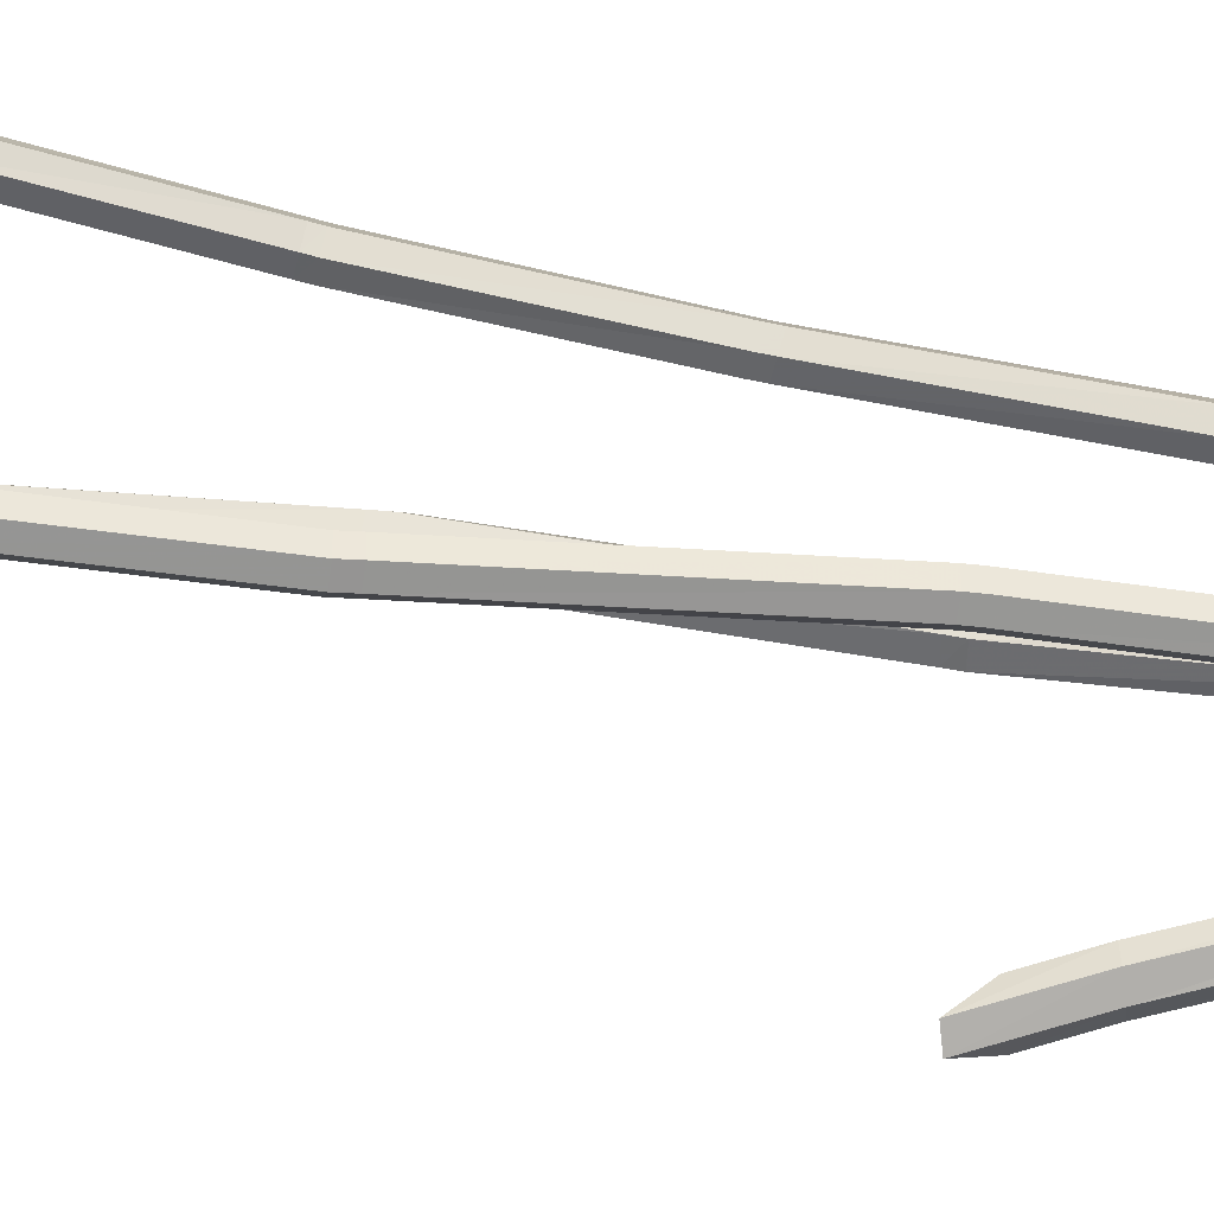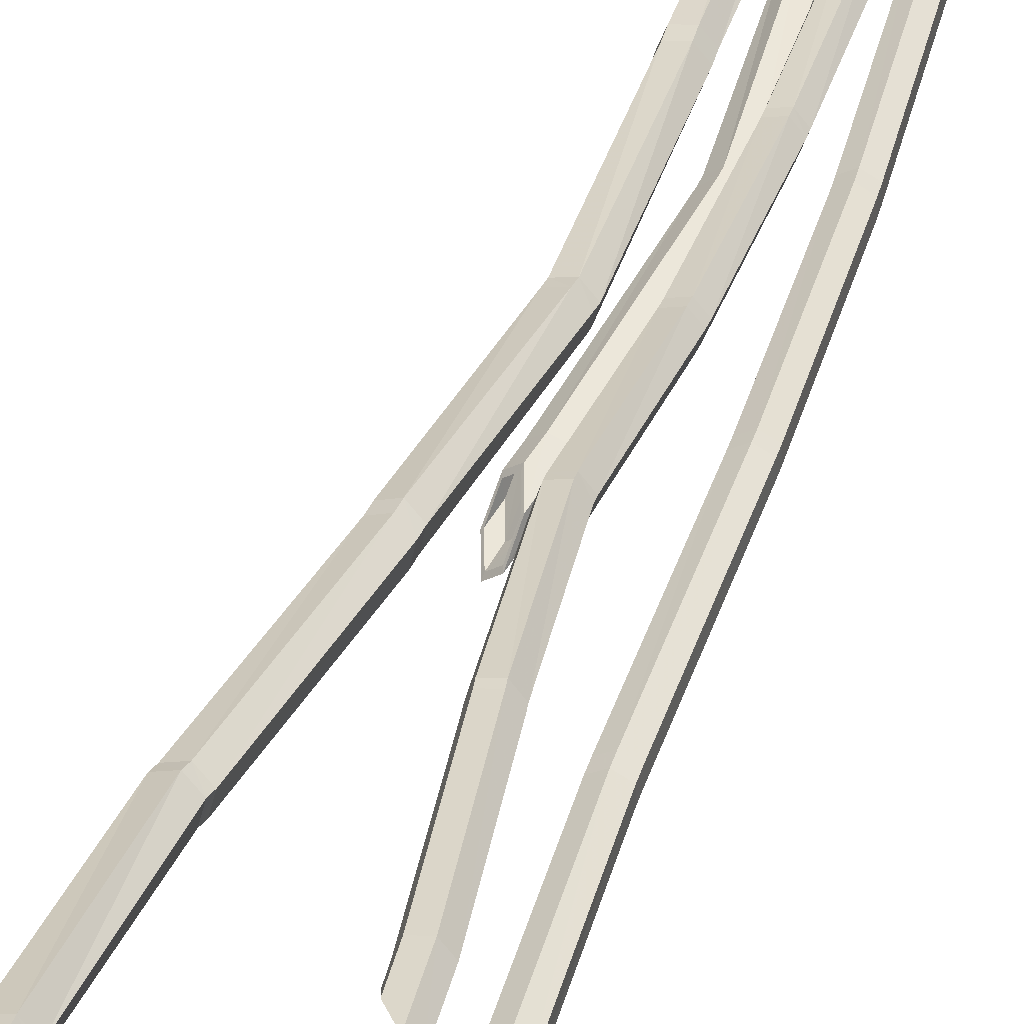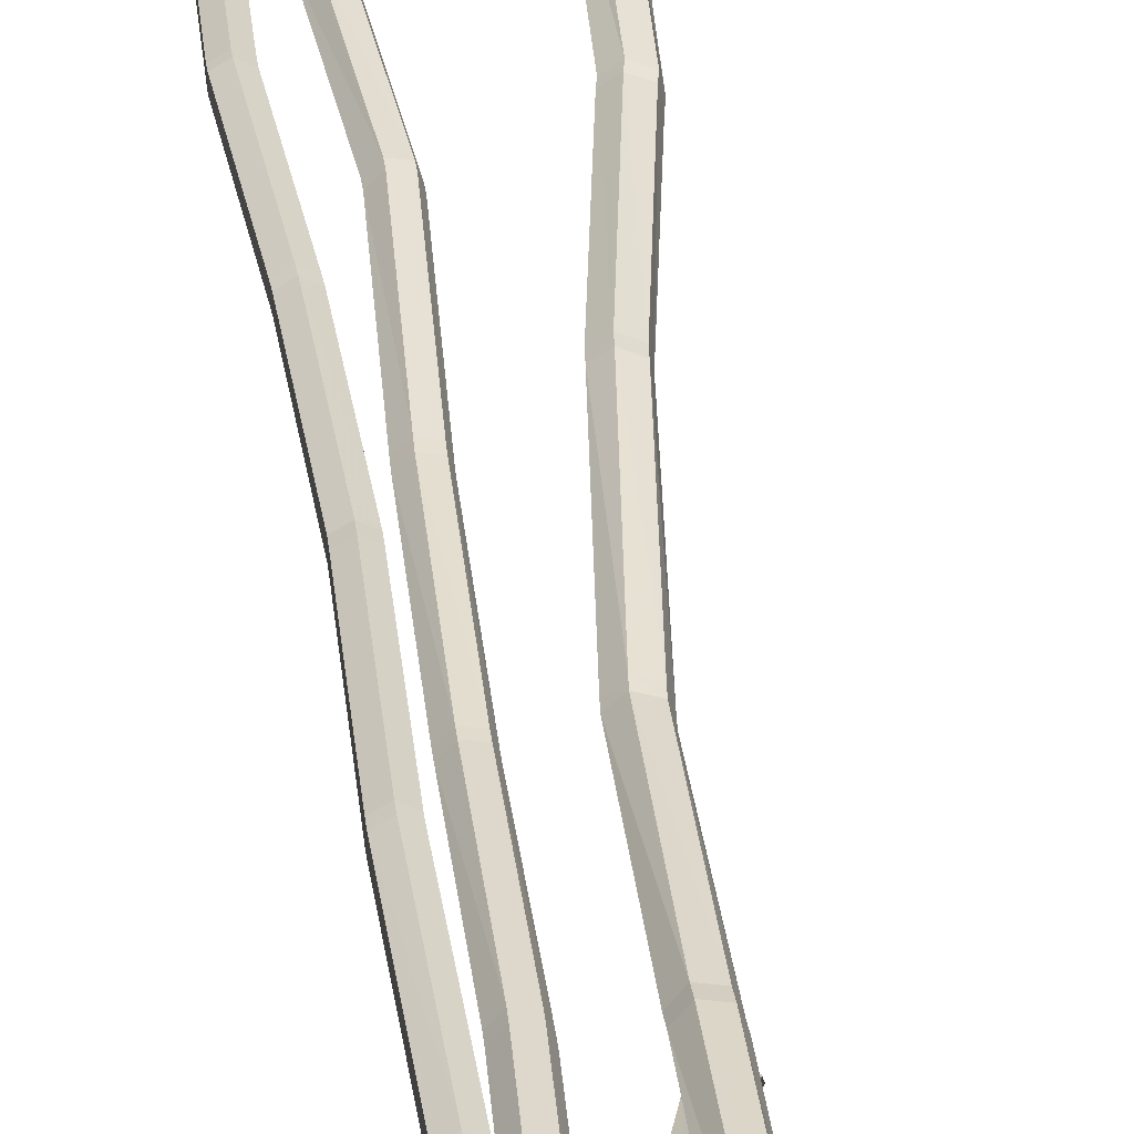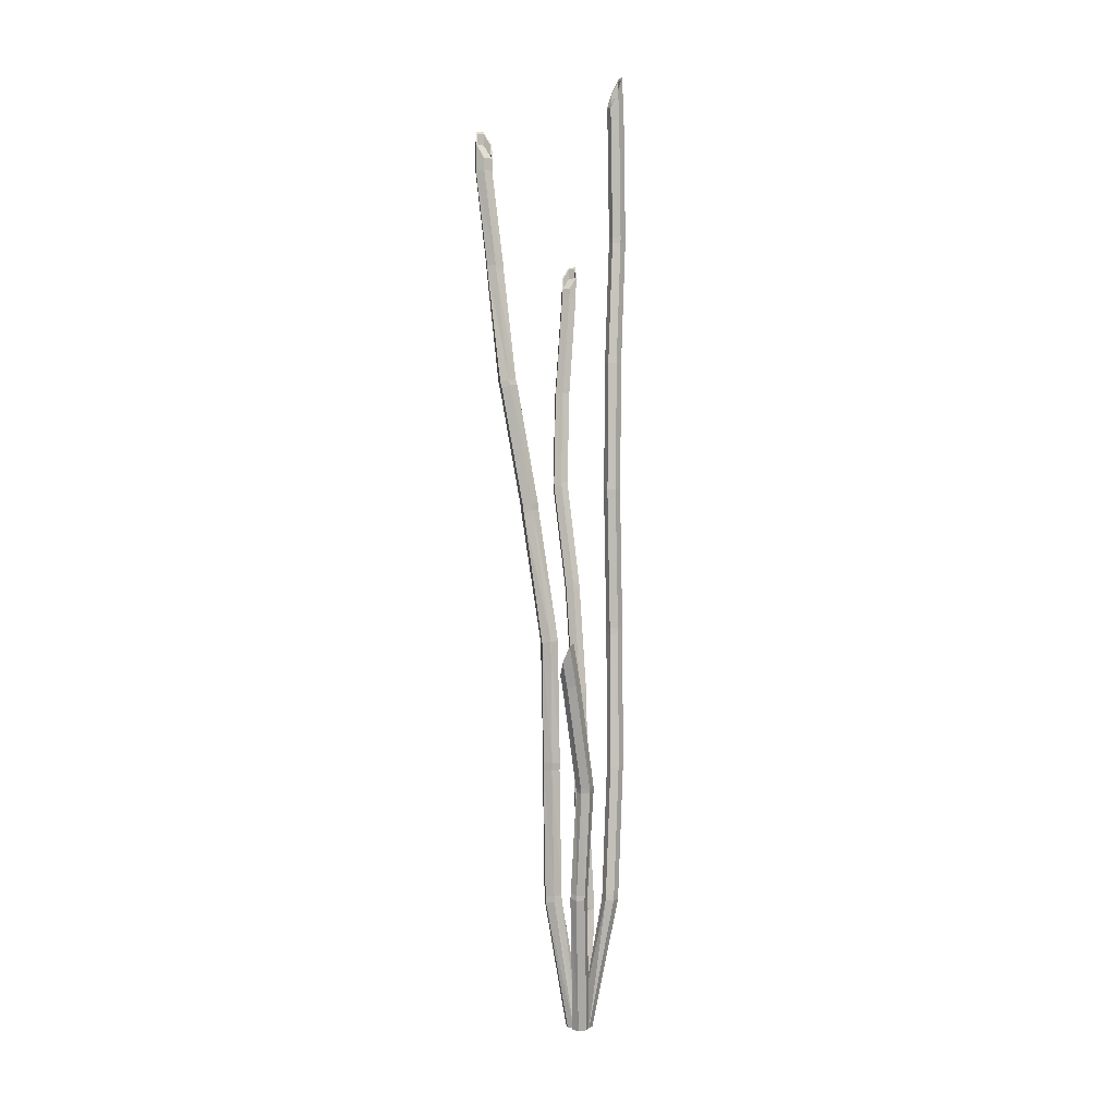
<metadata>
{"format":"obj","ext":"obj","renderer":"f3d","projection":"perspective","resolution":1024,"background":"white","views":[{"elev":-38.0,"azim":-98.8,"up":"+Z"},{"elev":38.8,"azim":-164.9,"up":"+Z"},{"elev":30.5,"azim":-7.1,"up":"+Z"},{"elev":2.1,"azim":155.5,"up":"+Y"}]}
</metadata>
<code>
v 0.4785 5.19 -1.232
v 0.72 5.131 -1.292
v 0.6987 5.125 -1.418
v 0.5675 5.152 -1.451
v 0.6098 5.163 -1.199
v 0.4575 5.185 -1.358
v 0.09493 -0.3886 -0.3152
v 0.3156 1.79 -0.7034
v 0.3162 3.469 -0.9201
v 0.04501 -0.3886 -0.4248
v 0.2703 1.764 -0.8147
v 0.2866 3.454 -1.04
v 0.04479 3.501 -0.9666
v 0.03582 1.784 -0.7182
v -0.1755 -0.3886 -0.3415
v 0.21 3.501 -0.8235
v 0.2211 1.812 -0.5992
v 0.1509 3.47 -1.063
v 0.1304 1.761 -0.8221
v -0.09403 -0.3886 -0.4314
v 0.08122 1.81 -0.6066
v 0.0743 3.516 -0.8467
v 0.3287 3.537 -0.9342
v 0.2997 3.522 -1.054
v 0.0867 3.585 -0.8617
v 0.05782 3.571 -0.982
v 0.2222 3.569 -0.8378
v 0.1643 3.539 -1.078
v 0.3097 1.871 -0.7078
v 0.265 1.846 -0.8193
v 0.03 1.867 -0.7234
v 0.2146 1.895 -0.6039
v 0.1251 1.844 -0.8271
v 0.07481 1.892 -0.6117
v 0.82 5.524 -1.52
v 0.6392 5.801 -1.518
v 0.776 5.312 -1.337
v 0.6 5.586 -1.333
v 0.7481 5.769 -1.612
v 0.6653 5.342 -1.243
v 0.8028 5.529 -1.505
v 0.6511 5.762 -1.503
v 0.7658 5.35 -1.351
v 0.6176 5.581 -1.347
v 0.7429 5.735 -1.582
v 0.6727 5.376 -1.272
v 0.7517 5.357 -1.46
v 0.6034 5.589 -1.457
v 0.7136 5.18 -1.308
v 0.5658 5.41 -1.302
v 0.6957 5.563 -1.535
v 0.6203 5.206 -1.229
v -0.0899 -0.3886 0.04543
v -0.2384 -0.3886 0.0398
v -0.3182 -0.3886 -0.05695
v -0.4493 11.18 1.295
v -0.4895 11.2 1.081
v -0.614 11.2 1.103
v -0.6564 11.19 1.22
v -0.4069 11.19 1.177
v -0.5743 11.18 1.317
v -0.4128 1.357 0.1915
v -0.3251 3.113 0.2282
v -0.3136 4.833 0.2868
v -0.2891 6.533 0.4852
v -0.219 8.152 0.7902
v -0.3374 9.664 0.998
v -0.5366 1.357 0.2124
v -0.4488 3.112 0.2499
v -0.4355 4.827 0.3116
v -0.4097 6.524 0.512
v -0.3411 8.144 0.8147
v -0.4615 9.659 1.019
v -0.4196 9.636 1.232
v -0.2914 8.105 1.023
v -0.3583 6.479 0.7121
v -0.3922 4.795 0.5186
v -0.4127 3.096 0.4622
v -0.5017 1.341 0.4259
v -0.254 9.656 1.094
v -0.1328 8.136 0.8822
v -0.2029 6.515 0.572
v -0.2308 4.819 0.3778
v -0.2451 3.106 0.3235
v -0.3334 1.35 0.2878
v -0.5026 9.645 1.136
v -0.3773 8.121 0.9311
v -0.4444 6.497 0.6255
v -0.4749 4.808 0.4276
v -0.4926 3.103 0.3669
v -0.5811 1.349 0.3297
v -0.3778 1.342 0.405
v -0.2889 3.097 0.4405
v -0.27 4.8 0.4936
v -0.2374 6.488 0.6854
v -0.169 8.112 0.9985
v -0.295 9.641 1.211
v -0.345 9.728 1
v -0.4691 9.723 1.021
v -0.3028 9.706 1.213
v -0.4274 9.701 1.234
v -0.2617 9.72 1.096
v -0.5104 9.71 1.138
v -0.22 8.222 0.8046
v -0.3421 8.214 0.8288
v -0.2928 8.175 1.038
v -0.1339 8.206 0.8968
v -0.3786 8.191 0.9453
v -0.1703 8.183 1.013
v -0.2861 6.623 0.4989
v -0.4068 6.614 0.5257
v -0.3551 6.569 0.726
v -0.1997 6.605 0.5857
v -0.4413 6.587 0.6393
v -0.2342 6.578 0.6992
v -0.3133 4.914 0.2934
v -0.4351 4.908 0.3184
v -0.3914 4.874 0.5251
v -0.2303 4.9 0.3842
v -0.4743 4.888 0.4343
v -0.2693 4.88 0.5
v -0.3221 3.214 0.2308
v -0.4457 3.212 0.2526
v -0.4095 3.196 0.4648
v -0.242 3.206 0.326
v -0.4895 3.203 0.3696
v -0.2857 3.197 0.4429
v -0.4065 1.433 0.1904
v -0.5303 1.432 0.2113
v -0.4953 1.417 0.4248
v -0.3271 1.425 0.2867
v -0.5747 1.424 0.3285
v -0.3715 1.417 0.4039
v -0.6301 11.55 1.113
v -0.5956 11.73 1.332
v -0.4981 11.36 1.086
v -0.4658 11.53 1.306
v -0.6774 11.73 1.235
v -0.4155 11.35 1.182
v -0.6171 11.55 1.128
v -0.5883 11.7 1.313
v -0.5062 11.39 1.106
v -0.4788 11.54 1.29
v -0.6571 11.7 1.231
v -0.4367 11.38 1.187
v -0.6114 11.4 1.124
v -0.5844 11.54 1.309
v -0.4986 11.24 1.101
v -0.4729 11.38 1.286
v -0.6533 11.55 1.228
v -0.429 11.23 1.182
v 0.1074 -0.3886 -0.1579
v 0.07241 -0.3886 -0.0147
v 1.221 13.12 0.8917
v 0.9794 13.13 0.811
v 0.9284 13.13 0.953
v 1.024 13.13 1.064
v 1.126 13.12 0.7802
v 1.17 13.12 1.034
v 0.2022 1.632 -0.1431
v 0.2479 3.703 -0.1552
v 0.266 5.729 -0.1304
v 0.4566 7.779 0.1844
v 0.7504 9.736 0.3466
v 0.8459 11.57 0.667
v 0.1601 1.627 -0.002926
v 0.1972 3.709 -0.01639
v 0.2277 5.721 0.01093
v 0.4304 7.754 0.3268
v 0.7197 9.714 0.4883
v 0.8019 11.56 0.8075
v 1.047 11.55 0.8753
v 0.9661 9.667 0.5251
v 0.6705 7.699 0.3584
v 0.4686 5.688 0.0736
v 0.4357 3.705 0.07191
v 0.404 1.612 0.06659
v 0.9907 11.57 0.6302
v 0.889 9.723 0.2939
v 0.5899 7.764 0.1287
v 0.4059 5.717 -0.1699
v 0.3924 3.698 -0.1804
v 0.3451 1.628 -0.1784
v 0.9023 11.55 0.9117
v 0.8276 9.679 0.5776
v 0.5374 7.715 0.414
v 0.3289 5.7 0.113
v 0.2912 3.71 0.09727
v 0.261 1.617 0.102
v 0.4459 1.617 -0.07361
v 0.4862 3.699 -0.06697
v 0.5071 5.696 -0.068
v 0.6968 7.724 0.2156
v 0.9969 9.689 0.3831
v 1.091 11.55 0.7344
v 0.8463 11.64 0.6759
v 0.8017 11.64 0.8165
v 1.091 11.62 0.7444
v 1.046 11.62 0.8853
v 0.9912 11.64 0.6397
v 0.9017 11.62 0.9212
v 0.7667 9.816 0.3633
v 0.7356 9.794 0.5048
v 0.9822 9.748 0.5428
v 0.9058 9.803 0.3112
v 0.8434 9.76 0.5946
v 1.013 9.769 0.4009
v 0.4668 7.89 0.1899
v 0.4406 7.865 0.3325
v 0.6808 7.81 0.3637
v 0.6001 7.875 0.1341
v 0.5477 7.825 0.4195
v 0.7071 7.835 0.2208
v 0.2735 5.824 -0.1153
v 0.2359 5.815 0.02615
v 0.4769 5.78 0.08672
v 0.4129 5.812 -0.1559
v 0.3377 5.793 0.1272
v 0.5146 5.79 -0.05496
v 0.2477 3.822 -0.165
v 0.1971 3.828 -0.02614
v 0.4357 3.823 0.06229
v 0.3922 3.816 -0.1902
v 0.2912 3.828 0.08765
v 0.4861 3.817 -0.0767
v 0.2049 1.721 -0.137
v 0.1623 1.717 0.002988
v 0.4059 1.702 0.07351
v 0.348 1.716 -0.1717
v 0.2628 1.707 0.1084
v 0.4484 1.707 -0.06654
v 0.9172 13.55 0.9664
v 1.156 13.77 1.06
v 0.974 13.31 0.8156
v 1.21 13.53 0.9033
v 1.01 13.77 1.092
v 1.121 13.31 0.7845
v 0.9403 13.55 0.9609
v 1.141 13.73 1.039
v 0.9881 13.35 0.8337
v 1.187 13.53 0.9077
v 1.018 13.74 1.066
v 1.112 13.34 0.8074
v 0.9448 13.37 0.9536
v 1.143 13.55 1.028
v 0.9931 13.17 0.8291
v 1.191 13.36 0.9014
v 1.02 13.56 1.055
v 1.117 13.17 0.8031
v -0.1543 -0.1628 -0.08965
v -0.2835 -0.3886 -0.1496
v -0.2601 -0.3883 -0.2843
v -0.5205 13.78 -0.4345
v -0.4078 13.78 -0.6232
v -0.5174 13.78 -0.6868
v -0.6288 13.78 -0.6244
v -0.4091 13.78 -0.4969
v -0.6305 13.78 -0.4984
v -0.2996 1.699 -0.6807
v -0.3769 3.774 -0.6928
v -0.3987 5.839 -0.6251
v -0.328 7.979 -0.679
v -0.3547 10.05 -0.6526
v -0.4595 11.91 -0.5736
v -0.4091 1.697 -0.7433
v -0.4862 3.773 -0.7553
v -0.5082 5.837 -0.6874
v -0.4374 7.978 -0.7417
v -0.4639 10.05 -0.7158
v -0.5689 11.91 -0.6371
v -0.6834 11.91 -0.4487
v -0.5765 10.05 -0.5281
v -0.5446 7.978 -0.5575
v -0.6141 5.837 -0.501
v -0.5919 3.772 -0.5672
v -0.5128 1.697 -0.5543
v -0.4617 11.91 -0.4474
v -0.3563 10.05 -0.5269
v -0.3267 7.98 -0.5554
v -0.3967 5.84 -0.5006
v -0.375 3.775 -0.5674
v -0.2967 1.7 -0.5549
v -0.6808 11.91 -0.5746
v -0.5749 10.05 -0.6536
v -0.5457 7.977 -0.6809
v -0.6159 5.836 -0.6253
v -0.5937 3.772 -0.6925
v -0.5157 1.696 -0.6802
v -0.4032 1.699 -0.4917
v -0.4825 3.774 -0.5046
v -0.5044 5.839 -0.4386
v -0.435 7.98 -0.4946
v -0.4671 10.05 -0.4646
v -0.5736 11.91 -0.3849
v -0.4601 11.99 -0.5747
v -0.5695 11.99 -0.6381
v -0.5742 11.99 -0.386
v -0.6839 11.99 -0.4498
v -0.4622 11.99 -0.4484
v -0.6814 11.99 -0.5757
v -0.3591 10.14 -0.647
v -0.4682 10.14 -0.7103
v -0.581 10.13 -0.5223
v -0.3607 10.14 -0.5212
v -0.5792 10.14 -0.6479
v -0.4715 10.14 -0.4589
v -0.3249 8.095 -0.684
v -0.4343 8.093 -0.7467
v -0.5417 8.093 -0.5625
v -0.3237 8.096 -0.5603
v -0.5427 8.092 -0.6859
v -0.432 8.095 -0.4996
v -0.3973 5.938 -0.6237
v -0.5069 5.937 -0.686
v -0.6128 5.936 -0.4997
v -0.3954 5.94 -0.4993
v -0.6146 5.936 -0.624
v -0.5031 5.939 -0.4372
v -0.381 3.894 -0.6881
v -0.4903 3.892 -0.7505
v -0.5958 3.892 -0.5623
v -0.379 3.895 -0.5626
v -0.5977 3.891 -0.6877
v -0.4864 3.894 -0.4998
v -0.3033 1.788 -0.6836
v -0.4128 1.786 -0.7462
v -0.5166 1.786 -0.5572
v -0.3004 1.789 -0.5577
v -0.5195 1.785 -0.683
v -0.407 1.788 -0.4946
v -0.4911 14.21 -0.7021
v -0.59 14.44 -0.5202
v -0.3955 13.97 -0.6306
v -0.4934 14.2 -0.4494
v -0.589 14.44 -0.6464
v -0.3967 13.97 -0.5042
v -0.4914 14.21 -0.6821
v -0.5745 14.4 -0.5291
v -0.4108 14.01 -0.622
v -0.4933 14.2 -0.4694
v -0.5736 14.4 -0.6353
v -0.4118 14.01 -0.5156
v -0.5023 14.02 -0.676
v -0.585 14.22 -0.5237
v -0.4223 13.83 -0.6153
v -0.5046 14.02 -0.4634
v -0.5839 14.22 -0.6299
v -0.4235 13.83 -0.5088
v -0.1181 -0.2168 -0.1744
v -0.1843 -0.1706 -0.1343
v -0.01758 -0.2978 -0.2338
v 0.04751 -0.3886 -0.2429
f 27 5 1 25
f 26 6 4 28
f 28 4 3 24
f 25 1 6 26
f 23 2 5 27
f 3 35 37 2
f 2 37 40 5
f 5 40 38 1
f 1 38 36 6
f 6 36 39 4
f 4 39 35 3
f 24 3 2 23
f 30 12 9 29
f 10 11 8 7
f 29 9 16 32
f 7 8 17 351 352
f 34 22 13 31
f 33 18 12 30
f 20 19 11 10
f 31 13 18 33
f 20 15 14 19
f 32 16 22 34
f 12 24 23 9
f 9 23 27 16
f 22 25 26 13
f 18 28 24 12
f 13 26 28 18
f 16 27 25 22
f 17 32 34 21
f 14 31 33 19
f 19 33 30 11
f 21 34 31 14
f 8 29 32 17
f 11 30 29 8
f 39 36 42 45
f 36 38 44 42
f 35 39 45 41
f 40 37 43 46
f 37 35 41 43
f 38 40 46 44
f 45 42 48 51
f 42 44 50 48
f 41 45 51 47
f 46 43 49 52
f 43 41 47 49
f 44 46 52 50
f 50 52 51 48
f 51 52 49 47
f 102 60 56 100
f 101 61 59 103
f 103 59 58 99
f 100 56 61 101
f 98 57 60 102
f 58 134 136 57
f 57 136 139 60
f 60 139 137 56
f 56 137 135 61
f 61 135 138 59
f 59 138 134 58
f 99 58 57 98
f 129 69 63 128
f 123 70 64 122
f 117 71 65 116
f 111 72 66 110
f 105 73 67 104
f 128 63 84 131
f 122 64 83 125
f 116 65 82 119
f 110 66 81 113
f 104 67 80 107
f 53 92 79 54
f 133 93 78 130
f 127 94 77 124
f 121 95 76 118
f 115 96 75 112
f 109 97 74 106
f 55 91 68 251
f 132 90 69 129
f 126 89 70 123
f 120 88 71 117
f 114 87 72 111
f 108 86 73 105
f 54 79 91 55
f 130 78 90 132
f 124 77 89 126
f 118 76 88 120
f 112 75 87 114
f 106 74 86 108
f 131 84 93 133
f 125 83 94 127
f 119 82 95 121
f 113 81 96 115
f 107 80 97 109
f 73 99 98 67
f 67 98 102 80
f 97 100 101 74
f 86 103 99 73
f 74 101 103 86
f 80 102 100 97
f 81 107 109 96
f 75 106 108 87
f 87 108 105 72
f 96 109 106 75
f 66 104 107 81
f 72 105 104 66
f 82 113 115 95
f 76 112 114 88
f 88 114 111 71
f 95 115 112 76
f 65 110 113 82
f 71 111 110 65
f 83 119 121 94
f 77 118 120 89
f 89 120 117 70
f 94 121 118 77
f 64 116 119 83
f 70 117 116 64
f 84 125 127 93
f 78 124 126 90
f 90 126 123 69
f 93 127 124 78
f 63 122 125 84
f 69 123 122 63
f 85 131 133 92
f 79 130 132 91
f 91 132 129 68
f 92 133 130 79
f 62 128 131 85
f 68 129 128 62
f 138 135 141 144
f 135 137 143 141
f 134 138 144 140
f 139 136 142 145
f 136 134 140 142
f 137 139 145 143
f 144 141 147 150
f 141 143 149 147
f 140 144 150 146
f 145 142 148 151
f 142 140 146 148
f 143 145 151 149
f 149 151 150 147
f 150 151 148 146
f 200 158 154 198
f 199 159 157 201
f 201 157 156 197
f 198 154 159 199
f 196 155 158 200
f 156 232 234 155
f 155 234 237 158
f 158 237 235 154
f 154 235 233 159
f 159 233 236 157
f 157 236 232 156
f 197 156 155 196
f 227 167 161 226
f 221 168 162 220
f 215 169 163 214
f 209 170 164 208
f 203 171 165 202
f 226 161 182 229
f 220 162 181 223
f 214 163 180 217
f 208 164 179 211
f 202 165 178 205
f 152 190 177 153
f 231 191 176 228
f 225 192 175 222
f 219 193 174 216
f 213 194 173 210
f 207 195 172 204
f 230 188 167 227
f 224 187 168 221
f 218 186 169 215
f 212 185 170 209
f 206 184 171 203
f 153 177 189 53
f 228 176 188 230
f 222 175 187 224
f 216 174 186 218
f 210 173 185 212
f 204 172 184 206
f 229 182 191 231
f 223 181 192 225
f 217 180 193 219
f 211 179 194 213
f 205 178 195 207
f 171 197 196 165
f 165 196 200 178
f 195 198 199 172
f 184 201 197 171
f 172 199 201 184
f 178 200 198 195
f 179 205 207 194
f 173 204 206 185
f 185 206 203 170
f 194 207 204 173
f 164 202 205 179
f 170 203 202 164
f 180 211 213 193
f 174 210 212 186
f 186 212 209 169
f 193 213 210 174
f 163 208 211 180
f 169 209 208 163
f 181 217 219 192
f 175 216 218 187
f 187 218 215 168
f 192 219 216 175
f 162 214 217 181
f 168 215 214 162
f 182 223 225 191
f 176 222 224 188
f 188 224 221 167
f 191 225 222 176
f 161 220 223 182
f 167 221 220 161
f 183 229 231 190
f 177 228 230 189
f 189 230 227 166
f 190 231 228 177
f 160 226 229 183
f 166 227 226 160
f 236 233 239 242
f 233 235 241 239
f 232 236 242 238
f 237 234 240 243
f 234 232 238 240
f 235 237 243 241
f 242 239 245 248
f 239 241 247 245
f 238 242 248 244
f 243 240 246 249
f 240 238 244 246
f 241 243 249 247
f 247 249 248 245
f 248 249 246 244
f 53 250 85 92
f 299 257 253 297
f 298 258 256 300
f 300 256 255 296
f 297 253 258 298
f 295 254 257 299
f 255 331 333 254
f 254 333 336 257
f 257 336 334 253
f 253 334 332 258
f 258 332 335 256
f 256 335 331 255
f 296 255 254 295
f 15 265 259 349
f 326 266 260 325
f 320 267 261 319
f 314 268 262 313
f 308 269 263 307
f 302 270 264 301
f 325 260 281 328
f 319 261 280 322
f 313 262 279 316
f 307 263 278 310
f 301 264 277 304
f 330 290 275 327
f 324 291 274 321
f 318 292 273 315
f 312 293 272 309
f 306 294 271 303
f 252 288 265 15
f 329 287 266 326
f 323 286 267 320
f 317 285 268 314
f 311 284 269 308
f 305 283 270 302
f 251 276 288 252
f 327 275 287 329
f 321 274 286 323
f 315 273 285 317
f 309 272 284 311
f 303 271 283 305
f 328 281 290 330
f 322 280 291 324
f 316 279 292 318
f 310 278 293 312
f 304 277 294 306
f 270 296 295 264
f 264 295 299 277
f 294 297 298 271
f 283 300 296 270
f 271 298 300 283
f 277 299 297 294
f 278 304 306 293
f 272 303 305 284
f 284 305 302 269
f 293 306 303 272
f 263 301 304 278
f 269 302 301 263
f 279 310 312 292
f 273 309 311 285
f 285 311 308 268
f 292 312 309 273
f 262 307 310 279
f 268 308 307 262
f 280 316 318 291
f 274 315 317 286
f 286 317 314 267
f 291 318 315 274
f 261 313 316 280
f 267 314 313 261
f 281 322 324 290
f 275 321 323 287
f 287 323 320 266
f 290 324 321 275
f 260 319 322 281
f 266 320 319 260
f 282 328 330 289
f 276 327 329 288
f 288 329 326 265
f 289 330 327 276
f 259 325 328 282
f 265 326 325 259
f 335 332 338 341
f 332 334 340 338
f 331 335 341 337
f 336 333 339 342
f 333 331 337 339
f 334 336 342 340
f 341 338 344 347
f 338 340 346 344
f 337 341 347 343
f 342 339 345 348
f 339 337 343 345
f 340 342 348 346
f 346 348 347 344
f 347 348 345 343
f 350 349 282 289
f 251 350 289 276
f 349 250 166 160
f 350 251 68 62
f 350 62 85 250
f 15 349 21 14
f 352 351 183 190 152
f 349 259 282
f 351 349 160 183
f 349 351 17 21
f 53 189 166 250
f 250 349 350
f 10 7 15 20
f 252 15 7 352
f 352 152 251 252
f 152 153 55 251
f 54 55 153 53

</code>
